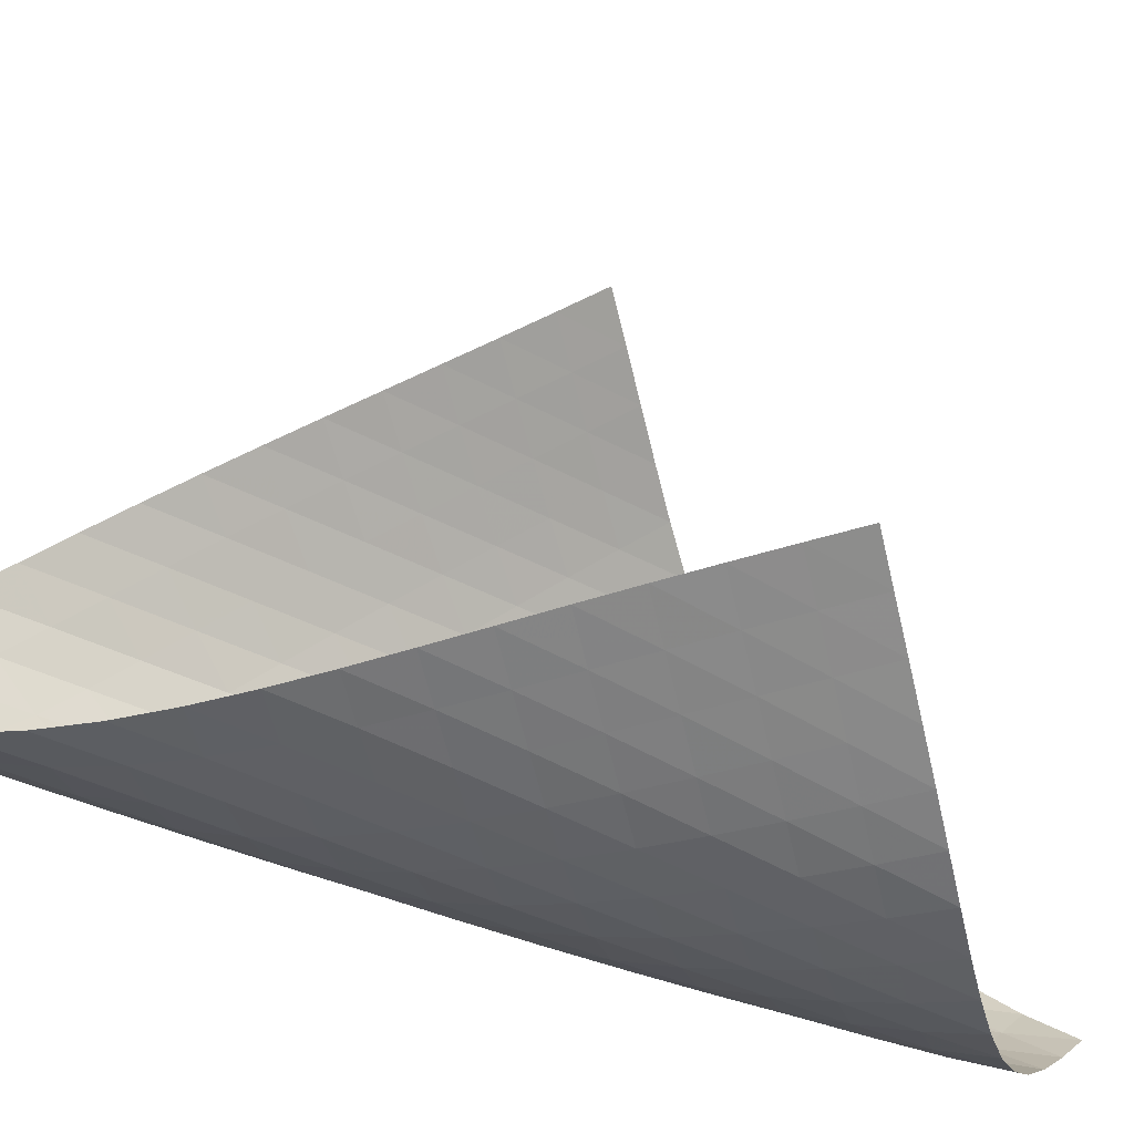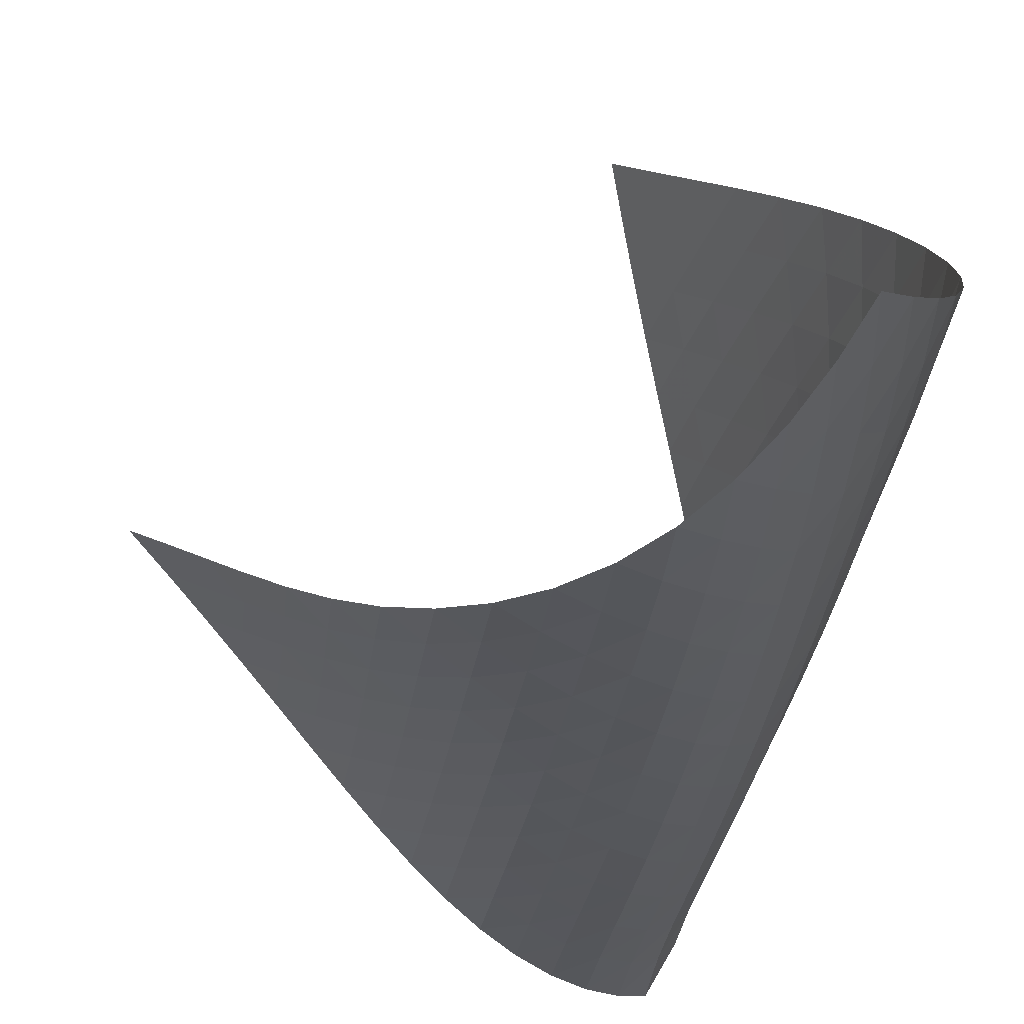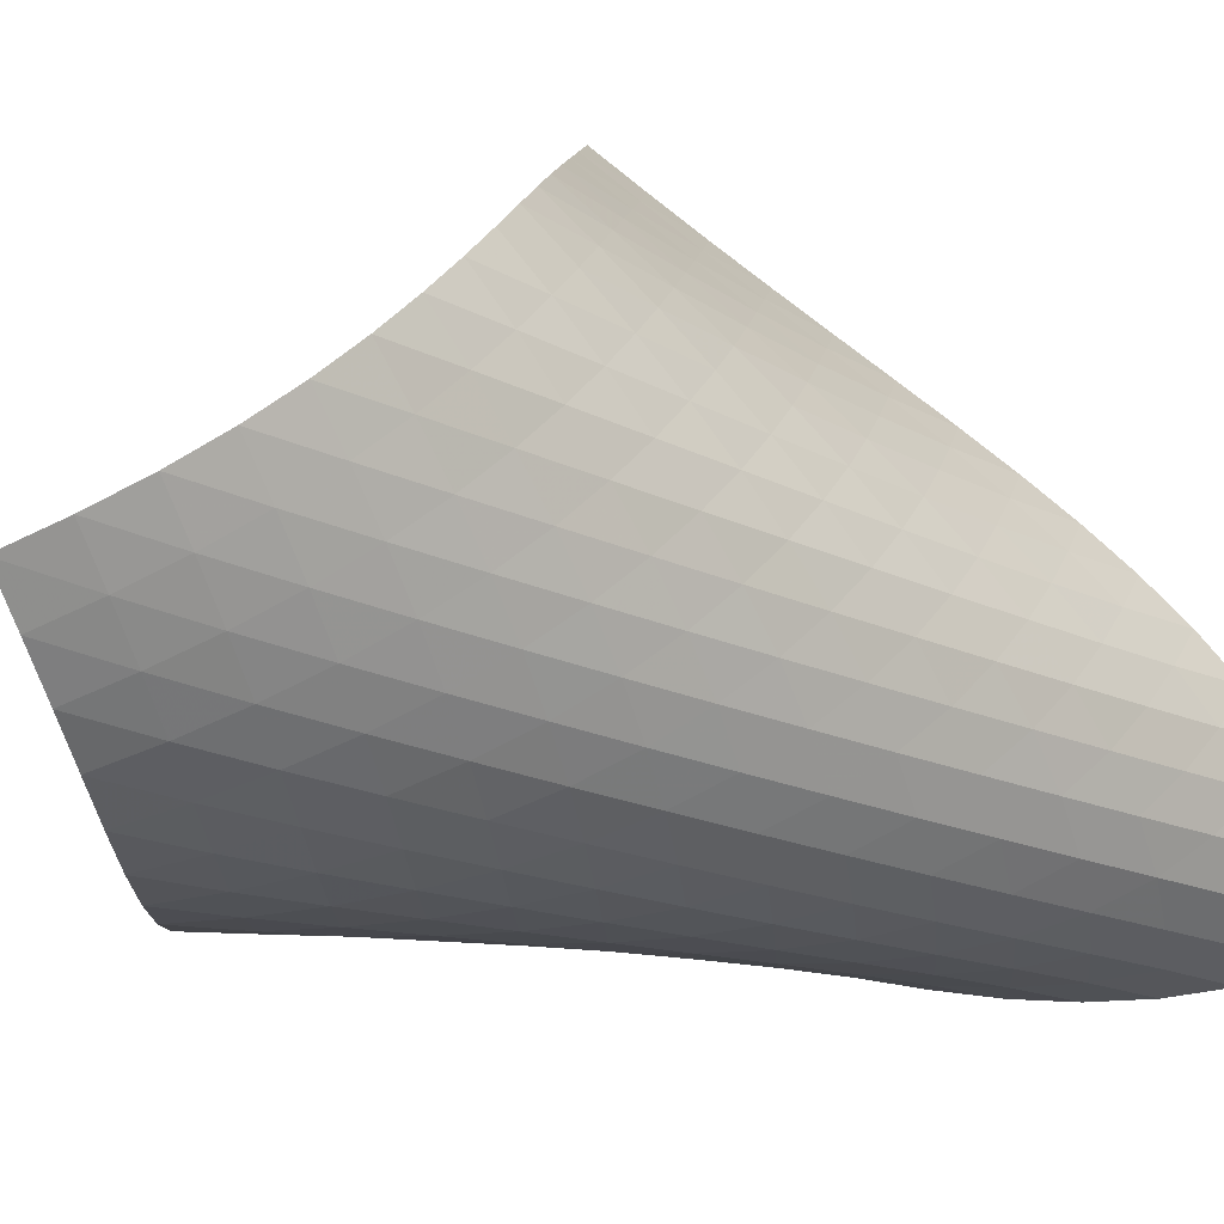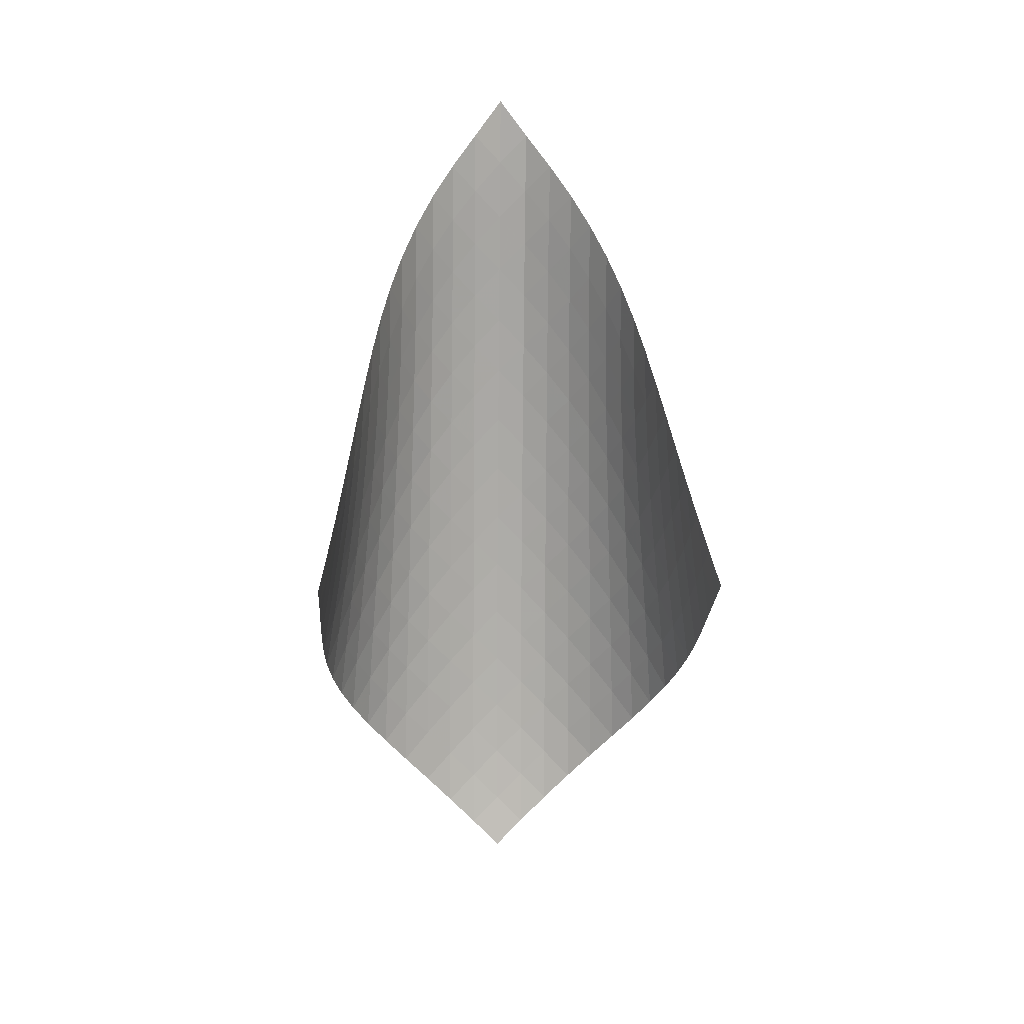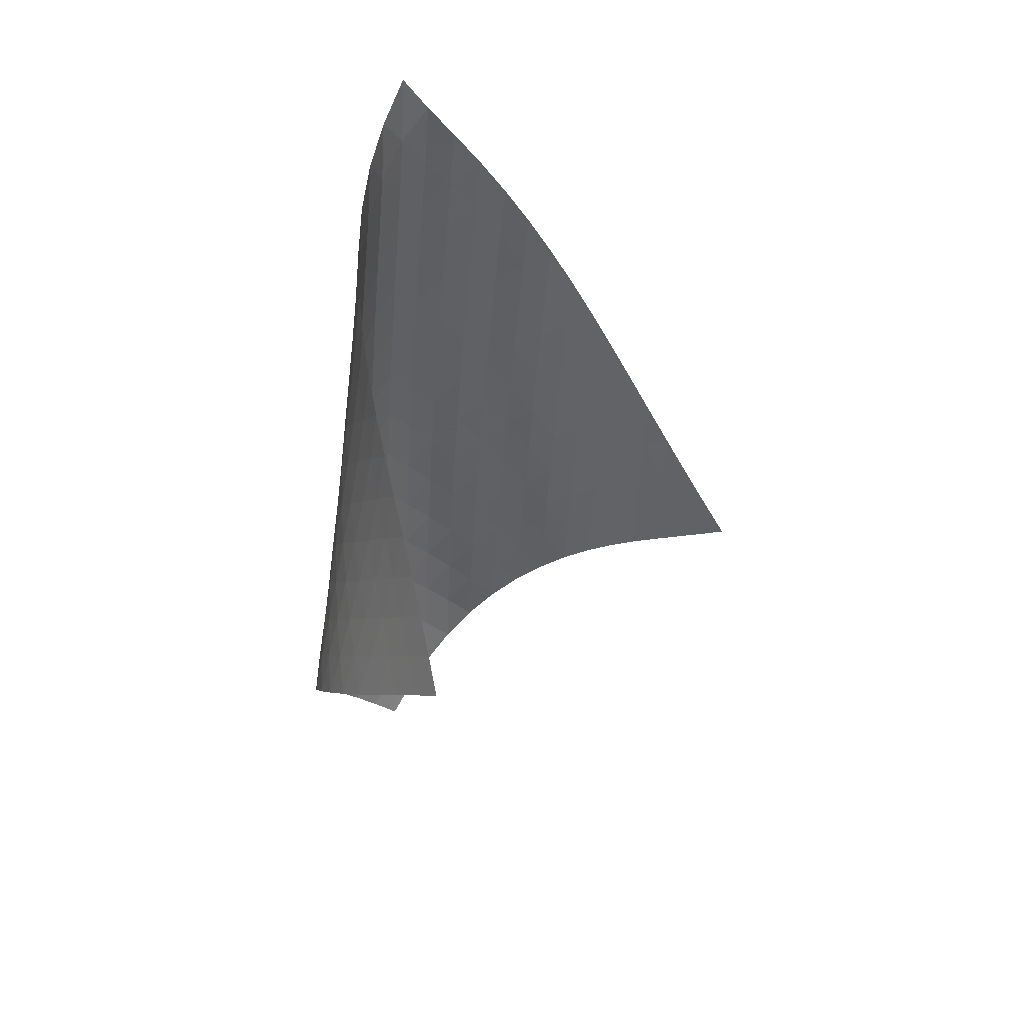
<metadata>
{"format":"obj","ext":"obj","renderer":"f3d","projection":"perspective","resolution":1024,"background":"white","views":[{"elev":-26.1,"azim":-117.1,"up":"+Z"},{"elev":-33.7,"azim":-2.7,"up":"+Z"},{"elev":-25.4,"azim":53.5,"up":"+Z"},{"elev":8.4,"azim":-49.5,"up":"+Y"},{"elev":36.5,"azim":-86.4,"up":"+Y"}]}
</metadata>
<code>
v -6.502 -0.05138 6.502
v -7.654 -10.79 13.87
v -13.87 -10.79 7.654
v -5.555 -18.9 5.555
v -13.4 -10.08 7.46
v -12.93 -9.378 7.26
v -12.47 -8.67 7.051
v -12.02 -7.96 6.835
v -11.56 -7.25 6.615
v -11.1 -6.54 6.396
v -10.64 -5.833 6.186
v -10.16 -5.126 5.996
v -9.659 -4.421 5.838
v -9.142 -3.717 5.728
v -8.607 -3.013 5.682
v -8.059 -2.307 5.718
v -7.509 -1.596 5.855
v -6.977 -0.865 6.109
v -6.109 -0.865 6.977
v -5.855 -1.596 7.509
v -5.718 -2.307 8.059
v -5.682 -3.013 8.607
v -5.728 -3.717 9.142
v -5.838 -4.421 9.659
v -5.996 -5.126 10.16
v -6.186 -5.833 10.64
v -6.396 -6.54 11.1
v -6.615 -7.25 11.56
v -6.835 -7.96 12.02
v -7.051 -8.67 12.47
v -7.26 -9.378 12.93
v -7.46 -10.08 13.4
v -7.152 -11.27 13.35
v -6.646 -11.75 12.84
v -6.14 -12.23 12.32
v -5.648 -12.72 11.79
v -5.188 -13.21 11.25
v -4.782 -13.71 10.67
v -4.45 -14.22 10.06
v -4.208 -14.76 9.425
v -4.073 -15.31 8.776
v -4.057 -15.88 8.132
v -4.162 -16.46 7.513
v -4.382 -17.06 6.938
v -4.7 -17.67 6.42
v -5.098 -18.29 5.961
v -5.961 -18.29 5.098
v -6.42 -17.67 4.7
v -6.938 -17.06 4.382
v -7.513 -16.46 4.162
v -8.132 -15.88 4.057
v -8.776 -15.31 4.073
v -9.425 -14.76 4.208
v -10.06 -14.22 4.45
v -10.67 -13.71 4.782
v -11.25 -13.21 5.188
v -11.79 -12.72 5.648
v -12.32 -12.23 6.14
v -12.84 -11.75 6.646
v -13.35 -11.27 7.152
v -6.427 -1.493 6.427
v -6.874 -2.171 6.021
v -7.388 -2.858 5.751
v -7.93 -3.549 5.601
v -8.476 -4.243 5.552
v -9.013 -4.94 5.585
v -9.533 -5.639 5.68
v -10.04 -6.34 5.82
v -10.53 -7.042 5.99
v -11 -7.746 6.178
v -11.47 -8.451 6.374
v -11.94 -9.157 6.573
v -12.41 -9.863 6.769
v -12.88 -10.57 6.962
v -6.021 -2.171 6.874
v -6.325 -2.791 6.325
v -6.757 -3.441 5.905
v -7.264 -4.108 5.621
v -7.805 -4.786 5.459
v -8.352 -5.471 5.398
v -8.893 -6.161 5.417
v -9.419 -6.854 5.495
v -9.931 -7.549 5.616
v -10.43 -8.247 5.765
v -10.92 -8.946 5.93
v -11.4 -9.647 6.105
v -11.88 -10.35 6.283
v -12.36 -11.05 6.463
v -5.751 -2.858 7.388
v -5.905 -3.441 6.757
v -6.209 -4.055 6.209
v -6.638 -4.694 5.784
v -7.143 -5.351 5.489
v -7.684 -6.02 5.313
v -8.234 -6.697 5.236
v -8.78 -7.379 5.236
v -9.315 -8.065 5.293
v -9.837 -8.755 5.391
v -10.35 -9.447 5.516
v -10.85 -10.14 5.658
v -11.35 -10.84 5.811
v -11.84 -11.53 5.971
v -5.601 -3.549 7.93
v -5.621 -4.108 7.264
v -5.784 -4.694 6.638
v -6.096 -5.307 6.096
v -6.525 -5.941 5.668
v -7.027 -6.59 5.364
v -7.568 -7.251 5.171
v -8.121 -7.92 5.074
v -8.673 -8.595 5.051
v -9.216 -9.274 5.083
v -9.75 -9.957 5.154
v -10.27 -10.64 5.252
v -10.79 -11.33 5.369
v -11.3 -12.02 5.501
v -5.552 -4.243 8.476
v -5.459 -4.786 7.805
v -5.489 -5.351 7.143
v -5.668 -5.941 6.525
v -5.989 -6.553 5.989
v -6.418 -7.183 5.561
v -6.919 -7.827 5.246
v -7.458 -8.481 5.037
v -8.013 -9.143 4.917
v -8.571 -9.81 4.867
v -9.123 -10.48 4.87
v -9.667 -11.16 4.912
v -10.2 -11.84 4.981
v -10.73 -12.52 5.073
v -5.585 -4.94 9.013
v -5.398 -5.471 8.352
v -5.313 -6.02 7.684
v -5.364 -6.59 7.027
v -5.561 -7.183 6.418
v -5.889 -7.795 5.889
v -6.319 -8.423 5.461
v -6.818 -9.062 5.137
v -7.356 -9.71 4.91
v -7.912 -10.37 4.766
v -8.473 -11.02 4.688
v -9.033 -11.69 4.66
v -9.587 -12.36 4.669
v -10.13 -13.03 4.71
v -5.68 -5.639 9.533
v -5.417 -6.161 8.893
v -5.236 -6.697 8.234
v -5.171 -7.251 7.568
v -5.246 -7.827 6.919
v -5.461 -8.423 6.319
v -5.797 -9.035 5.797
v -6.229 -9.66 5.369
v -6.725 -10.3 5.036
v -7.26 -10.94 4.793
v -7.816 -11.59 4.624
v -8.38 -12.24 4.515
v -8.945 -12.89 4.453
v -9.506 -13.56 4.431
v -5.82 -6.34 10.04
v -5.495 -6.854 9.419
v -5.236 -7.379 8.78
v -5.074 -7.92 8.121
v -5.037 -8.481 7.458
v -5.137 -9.062 6.818
v -5.369 -9.66 6.229
v -5.714 -10.27 5.714
v -6.147 -10.9 5.286
v -6.641 -11.53 4.945
v -7.173 -12.17 4.683
v -7.726 -12.81 4.488
v -8.291 -13.45 4.346
v -8.859 -14.1 4.253
v -5.99 -7.042 10.53
v -5.616 -7.549 9.931
v -5.293 -8.065 9.315
v -5.051 -8.595 8.673
v -4.917 -9.143 8.013
v -4.91 -9.71 7.356
v -5.036 -10.3 6.725
v -5.286 -10.9 6.147
v -5.64 -11.51 5.64
v -6.075 -12.13 5.212
v -6.566 -12.76 4.862
v -7.093 -13.39 4.581
v -7.643 -14.03 4.359
v -8.206 -14.66 4.188
v -6.178 -7.746 11
v -5.765 -8.247 10.43
v -5.391 -8.755 9.837
v -5.083 -9.274 9.216
v -4.867 -9.81 8.571
v -4.766 -10.37 7.912
v -4.793 -10.94 7.26
v -4.945 -11.53 6.641
v -5.212 -12.13 6.075
v -5.576 -12.75 5.576
v -6.012 -13.37 5.149
v -6.5 -13.99 4.79
v -7.023 -14.62 4.49
v -7.569 -15.24 4.245
v -6.374 -8.451 11.47
v -5.93 -8.946 10.92
v -5.516 -9.447 10.35
v -5.154 -9.957 9.75
v -4.87 -10.48 9.123
v -4.688 -11.02 8.473
v -4.624 -11.59 7.816
v -4.683 -12.17 7.173
v -4.862 -12.76 6.566
v -5.149 -13.37 6.012
v -5.522 -13.98 5.522
v -5.961 -14.6 5.097
v -6.447 -15.22 4.731
v -6.967 -15.84 4.419
v -6.573 -9.157 11.94
v -6.105 -9.647 11.4
v -5.658 -10.14 10.85
v -5.252 -10.64 10.27
v -4.912 -11.16 9.667
v -4.66 -11.69 9.033
v -4.515 -12.24 8.38
v -4.488 -12.81 7.726
v -4.581 -13.39 7.093
v -4.79 -13.99 6.5
v -5.097 -14.6 5.961
v -5.483 -15.21 5.483
v -5.928 -15.83 5.063
v -6.416 -16.45 4.697
v -6.769 -9.863 12.41
v -6.283 -10.35 11.88
v -5.811 -10.84 11.35
v -5.369 -11.33 10.79
v -4.981 -11.84 10.2
v -4.669 -12.36 9.587
v -4.453 -12.89 8.945
v -4.346 -13.45 8.291
v -4.359 -14.03 7.643
v -4.49 -14.62 7.023
v -4.731 -15.22 6.447
v -5.063 -15.83 5.928
v -5.466 -16.45 5.466
v -5.923 -17.06 5.059
v -6.962 -10.57 12.88
v -6.463 -11.05 12.36
v -5.971 -11.53 11.84
v -5.501 -12.02 11.3
v -5.073 -12.52 10.73
v -4.71 -13.03 10.13
v -4.431 -13.56 9.506
v -4.253 -14.1 8.859
v -4.188 -14.66 8.206
v -4.245 -15.24 7.569
v -4.419 -15.84 6.967
v -4.697 -16.45 6.416
v -5.059 -17.06 5.923
v -5.487 -17.68 5.487
f 256 46 4
f 256 4 47
f 5 74 60
f 5 60 3
f 74 88 59
f 74 59 60
f 88 102 58
f 88 58 59
f 102 116 57
f 102 57 58
f 116 130 56
f 116 56 57
f 130 144 55
f 130 55 56
f 144 158 54
f 144 54 55
f 158 172 53
f 158 53 54
f 172 186 52
f 172 52 53
f 186 200 51
f 186 51 52
f 200 214 50
f 200 50 51
f 214 228 49
f 214 49 50
f 228 242 48
f 228 48 49
f 242 256 47
f 242 47 48
f 1 19 61
f 1 61 18
f 18 61 62
f 18 62 17
f 17 62 63
f 17 63 16
f 16 63 64
f 16 64 15
f 15 64 65
f 15 65 14
f 14 65 66
f 14 66 13
f 13 66 67
f 13 67 12
f 12 67 68
f 12 68 11
f 11 68 69
f 11 69 10
f 10 69 70
f 10 70 9
f 9 70 71
f 9 71 8
f 8 71 72
f 8 72 7
f 7 72 73
f 7 73 6
f 6 73 74
f 6 74 5
f 19 20 75
f 19 75 61
f 61 75 76
f 61 76 62
f 62 76 77
f 62 77 63
f 63 77 78
f 63 78 64
f 64 78 79
f 64 79 65
f 65 79 80
f 65 80 66
f 66 80 81
f 66 81 67
f 67 81 82
f 67 82 68
f 68 82 83
f 68 83 69
f 69 83 84
f 69 84 70
f 70 84 85
f 70 85 71
f 71 85 86
f 71 86 72
f 72 86 87
f 72 87 73
f 73 87 88
f 73 88 74
f 20 21 89
f 20 89 75
f 75 89 90
f 75 90 76
f 76 90 91
f 76 91 77
f 77 91 92
f 77 92 78
f 78 92 93
f 78 93 79
f 79 93 94
f 79 94 80
f 80 94 95
f 80 95 81
f 81 95 96
f 81 96 82
f 82 96 97
f 82 97 83
f 83 97 98
f 83 98 84
f 84 98 99
f 84 99 85
f 85 99 100
f 85 100 86
f 86 100 101
f 86 101 87
f 87 101 102
f 87 102 88
f 21 22 103
f 21 103 89
f 89 103 104
f 89 104 90
f 90 104 105
f 90 105 91
f 91 105 106
f 91 106 92
f 92 106 107
f 92 107 93
f 93 107 108
f 93 108 94
f 94 108 109
f 94 109 95
f 95 109 110
f 95 110 96
f 96 110 111
f 96 111 97
f 97 111 112
f 97 112 98
f 98 112 113
f 98 113 99
f 99 113 114
f 99 114 100
f 100 114 115
f 100 115 101
f 101 115 116
f 101 116 102
f 22 23 117
f 22 117 103
f 103 117 118
f 103 118 104
f 104 118 119
f 104 119 105
f 105 119 120
f 105 120 106
f 106 120 121
f 106 121 107
f 107 121 122
f 107 122 108
f 108 122 123
f 108 123 109
f 109 123 124
f 109 124 110
f 110 124 125
f 110 125 111
f 111 125 126
f 111 126 112
f 112 126 127
f 112 127 113
f 113 127 128
f 113 128 114
f 114 128 129
f 114 129 115
f 115 129 130
f 115 130 116
f 23 24 131
f 23 131 117
f 117 131 132
f 117 132 118
f 118 132 133
f 118 133 119
f 119 133 134
f 119 134 120
f 120 134 135
f 120 135 121
f 121 135 136
f 121 136 122
f 122 136 137
f 122 137 123
f 123 137 138
f 123 138 124
f 124 138 139
f 124 139 125
f 125 139 140
f 125 140 126
f 126 140 141
f 126 141 127
f 127 141 142
f 127 142 128
f 128 142 143
f 128 143 129
f 129 143 144
f 129 144 130
f 24 25 145
f 24 145 131
f 131 145 146
f 131 146 132
f 132 146 147
f 132 147 133
f 133 147 148
f 133 148 134
f 134 148 149
f 134 149 135
f 135 149 150
f 135 150 136
f 136 150 151
f 136 151 137
f 137 151 152
f 137 152 138
f 138 152 153
f 138 153 139
f 139 153 154
f 139 154 140
f 140 154 155
f 140 155 141
f 141 155 156
f 141 156 142
f 142 156 157
f 142 157 143
f 143 157 158
f 143 158 144
f 25 26 159
f 25 159 145
f 145 159 160
f 145 160 146
f 146 160 161
f 146 161 147
f 147 161 162
f 147 162 148
f 148 162 163
f 148 163 149
f 149 163 164
f 149 164 150
f 150 164 165
f 150 165 151
f 151 165 166
f 151 166 152
f 152 166 167
f 152 167 153
f 153 167 168
f 153 168 154
f 154 168 169
f 154 169 155
f 155 169 170
f 155 170 156
f 156 170 171
f 156 171 157
f 157 171 172
f 157 172 158
f 26 27 173
f 26 173 159
f 159 173 174
f 159 174 160
f 160 174 175
f 160 175 161
f 161 175 176
f 161 176 162
f 162 176 177
f 162 177 163
f 163 177 178
f 163 178 164
f 164 178 179
f 164 179 165
f 165 179 180
f 165 180 166
f 166 180 181
f 166 181 167
f 167 181 182
f 167 182 168
f 168 182 183
f 168 183 169
f 169 183 184
f 169 184 170
f 170 184 185
f 170 185 171
f 171 185 186
f 171 186 172
f 27 28 187
f 27 187 173
f 173 187 188
f 173 188 174
f 174 188 189
f 174 189 175
f 175 189 190
f 175 190 176
f 176 190 191
f 176 191 177
f 177 191 192
f 177 192 178
f 178 192 193
f 178 193 179
f 179 193 194
f 179 194 180
f 180 194 195
f 180 195 181
f 181 195 196
f 181 196 182
f 182 196 197
f 182 197 183
f 183 197 198
f 183 198 184
f 184 198 199
f 184 199 185
f 185 199 200
f 185 200 186
f 28 29 201
f 28 201 187
f 187 201 202
f 187 202 188
f 188 202 203
f 188 203 189
f 189 203 204
f 189 204 190
f 190 204 205
f 190 205 191
f 191 205 206
f 191 206 192
f 192 206 207
f 192 207 193
f 193 207 208
f 193 208 194
f 194 208 209
f 194 209 195
f 195 209 210
f 195 210 196
f 196 210 211
f 196 211 197
f 197 211 212
f 197 212 198
f 198 212 213
f 198 213 199
f 199 213 214
f 199 214 200
f 29 30 215
f 29 215 201
f 201 215 216
f 201 216 202
f 202 216 217
f 202 217 203
f 203 217 218
f 203 218 204
f 204 218 219
f 204 219 205
f 205 219 220
f 205 220 206
f 206 220 221
f 206 221 207
f 207 221 222
f 207 222 208
f 208 222 223
f 208 223 209
f 209 223 224
f 209 224 210
f 210 224 225
f 210 225 211
f 211 225 226
f 211 226 212
f 212 226 227
f 212 227 213
f 213 227 228
f 213 228 214
f 30 31 229
f 30 229 215
f 215 229 230
f 215 230 216
f 216 230 231
f 216 231 217
f 217 231 232
f 217 232 218
f 218 232 233
f 218 233 219
f 219 233 234
f 219 234 220
f 220 234 235
f 220 235 221
f 221 235 236
f 221 236 222
f 222 236 237
f 222 237 223
f 223 237 238
f 223 238 224
f 224 238 239
f 224 239 225
f 225 239 240
f 225 240 226
f 226 240 241
f 226 241 227
f 227 241 242
f 227 242 228
f 31 32 243
f 31 243 229
f 229 243 244
f 229 244 230
f 230 244 245
f 230 245 231
f 231 245 246
f 231 246 232
f 232 246 247
f 232 247 233
f 233 247 248
f 233 248 234
f 234 248 249
f 234 249 235
f 235 249 250
f 235 250 236
f 236 250 251
f 236 251 237
f 237 251 252
f 237 252 238
f 238 252 253
f 238 253 239
f 239 253 254
f 239 254 240
f 240 254 255
f 240 255 241
f 241 255 256
f 241 256 242
f 32 2 33
f 32 33 243
f 243 33 34
f 243 34 244
f 244 34 35
f 244 35 245
f 245 35 36
f 245 36 246
f 246 36 37
f 246 37 247
f 247 37 38
f 247 38 248
f 248 38 39
f 248 39 249
f 249 39 40
f 249 40 250
f 250 40 41
f 250 41 251
f 251 41 42
f 251 42 252
f 252 42 43
f 252 43 253
f 253 43 44
f 253 44 254
f 254 44 45
f 254 45 255
f 255 45 46
f 255 46 256

</code>
